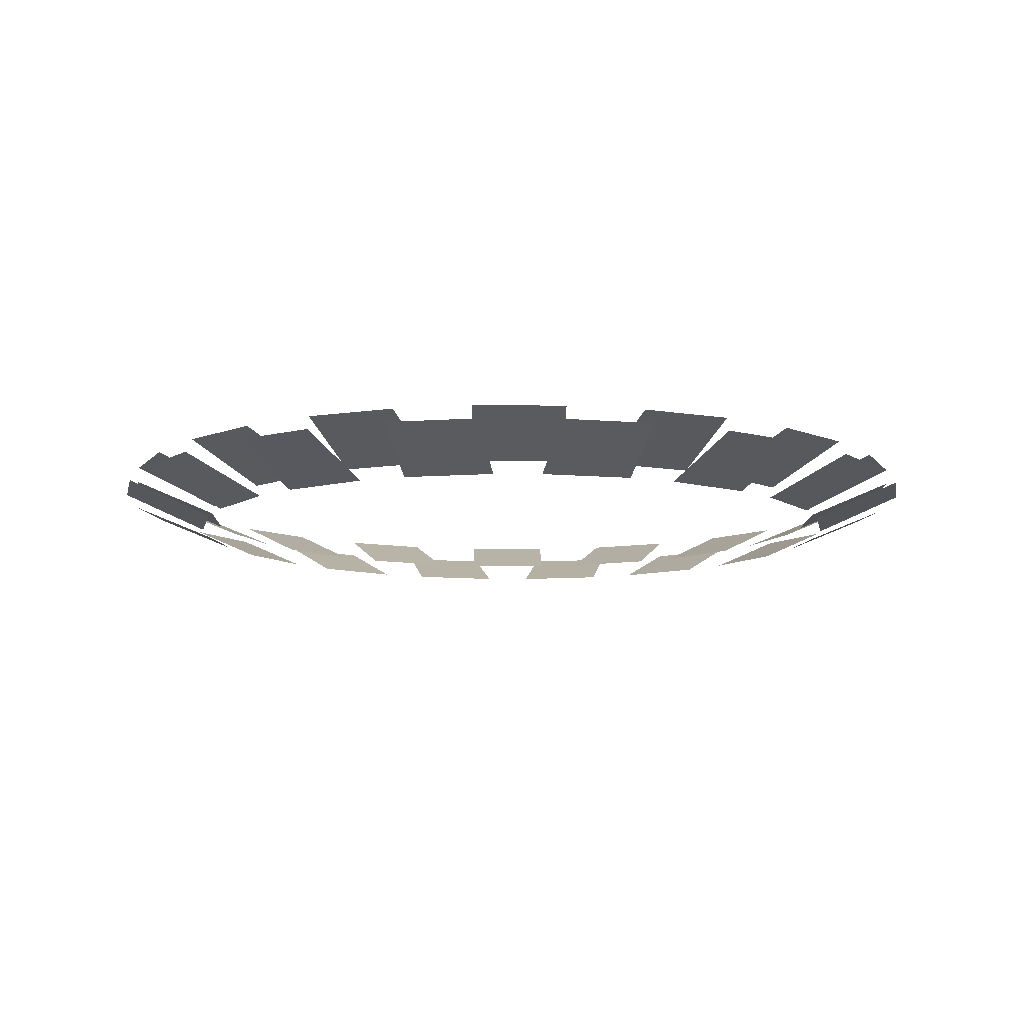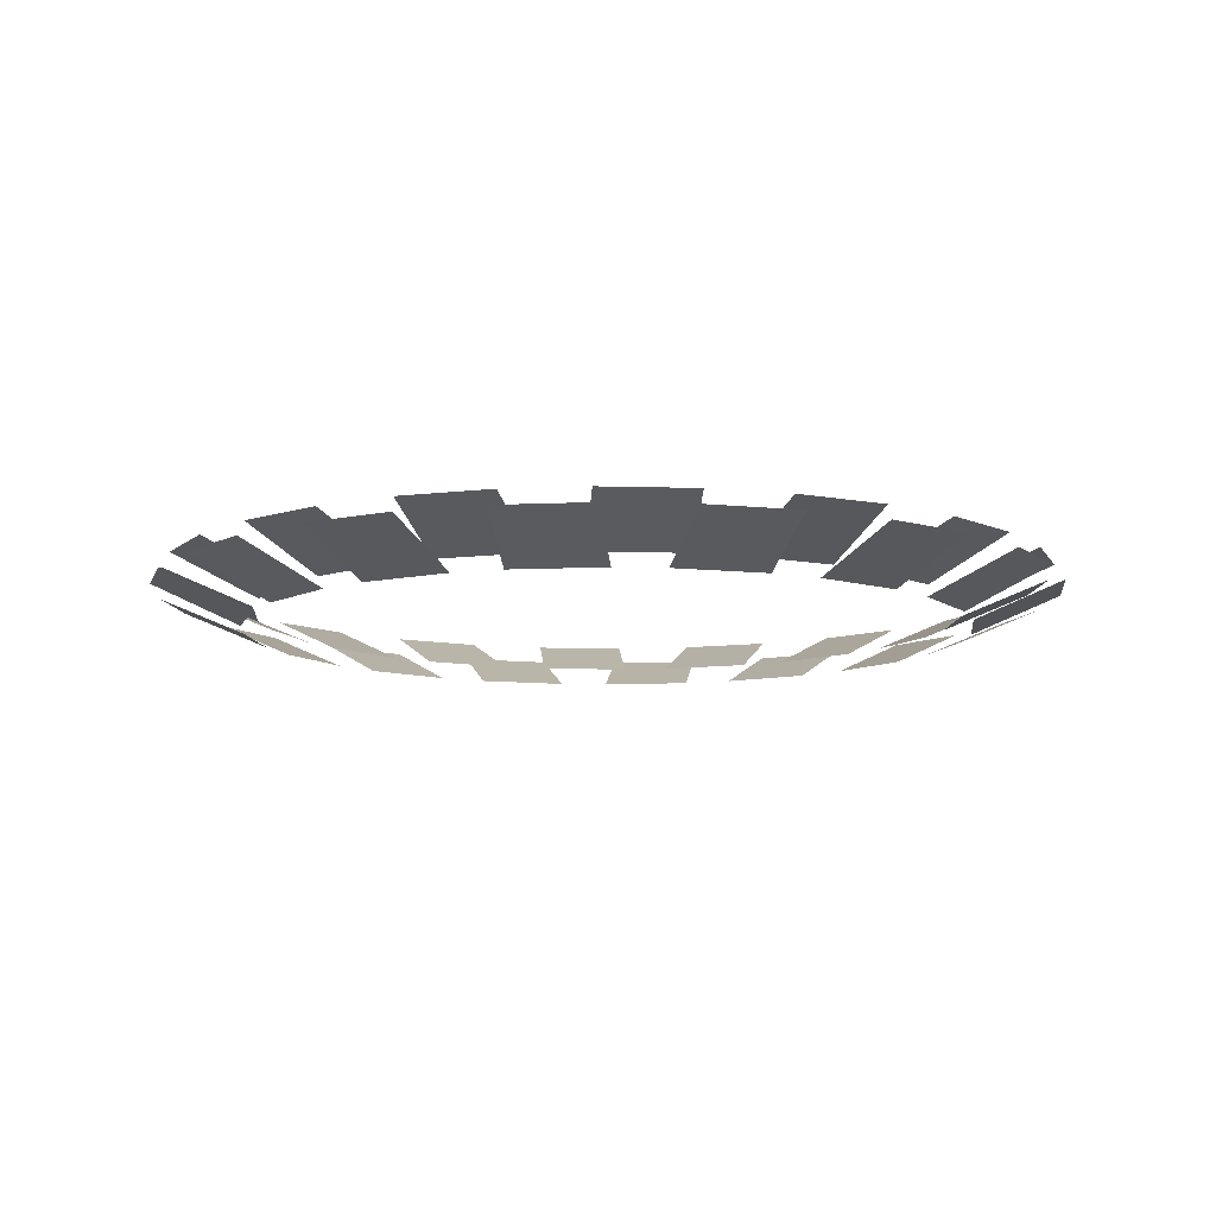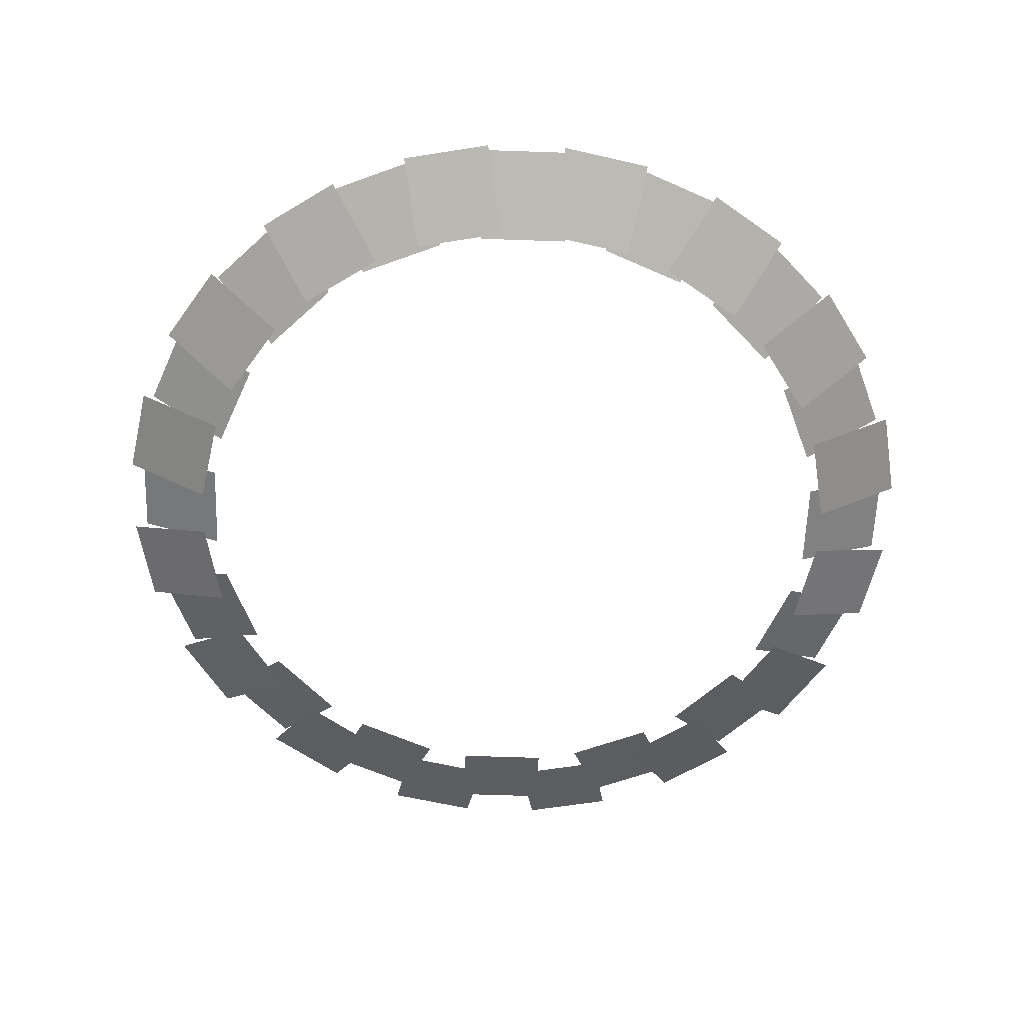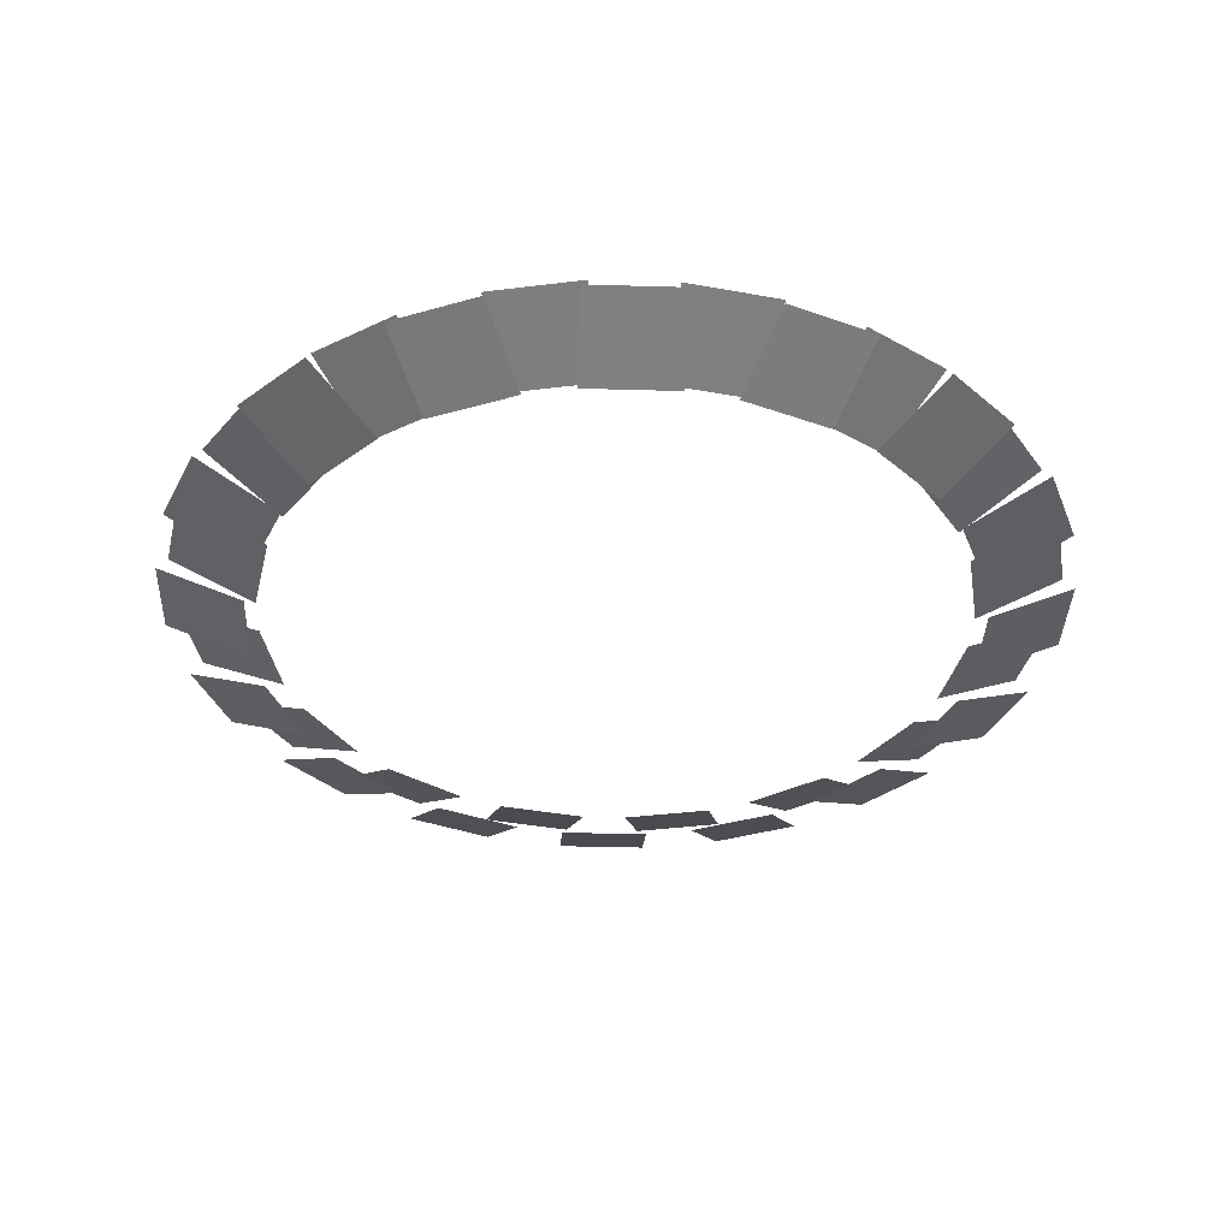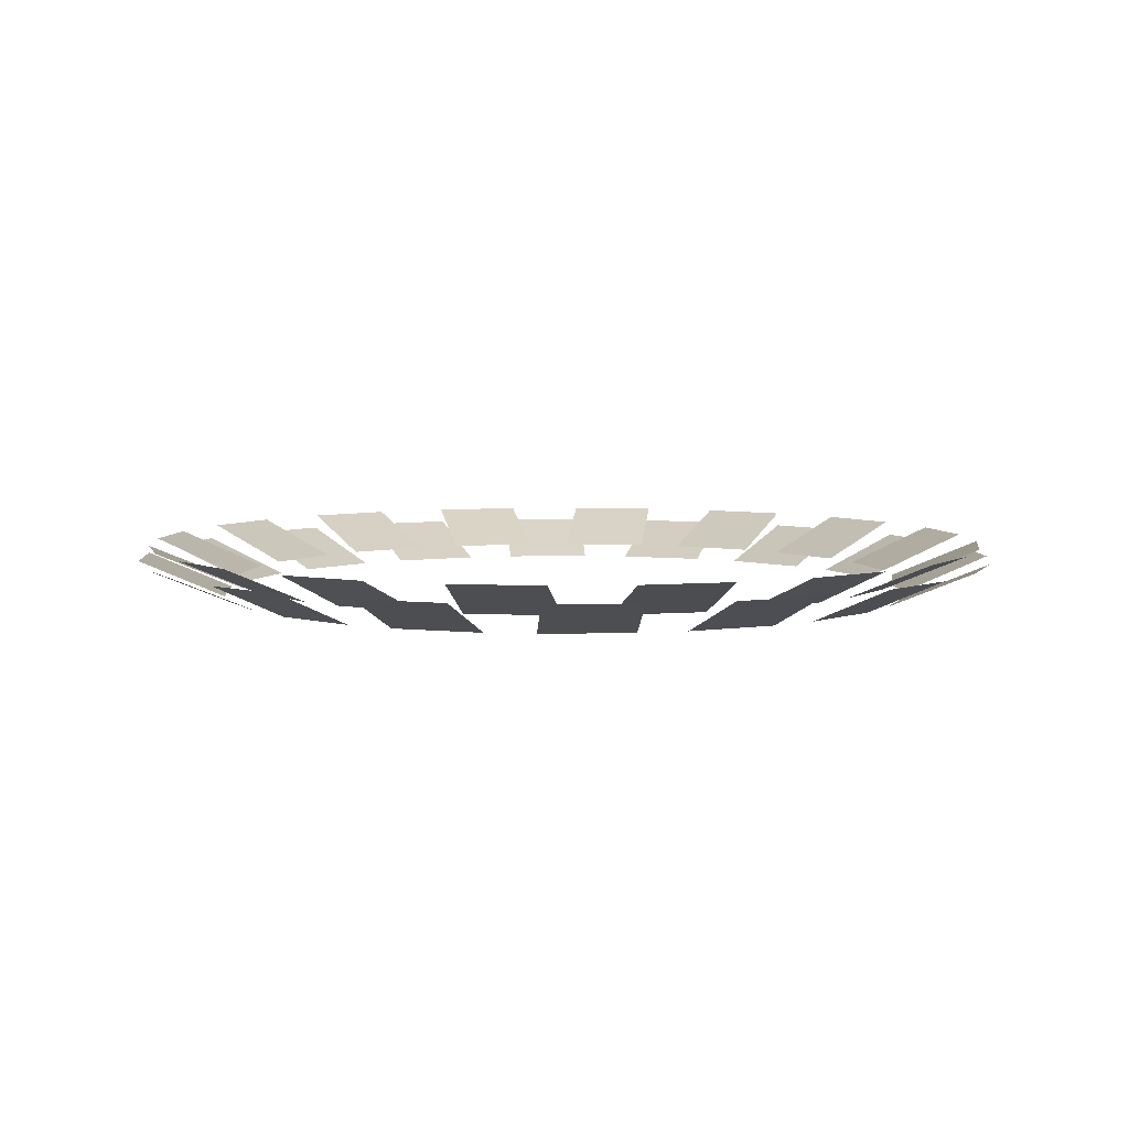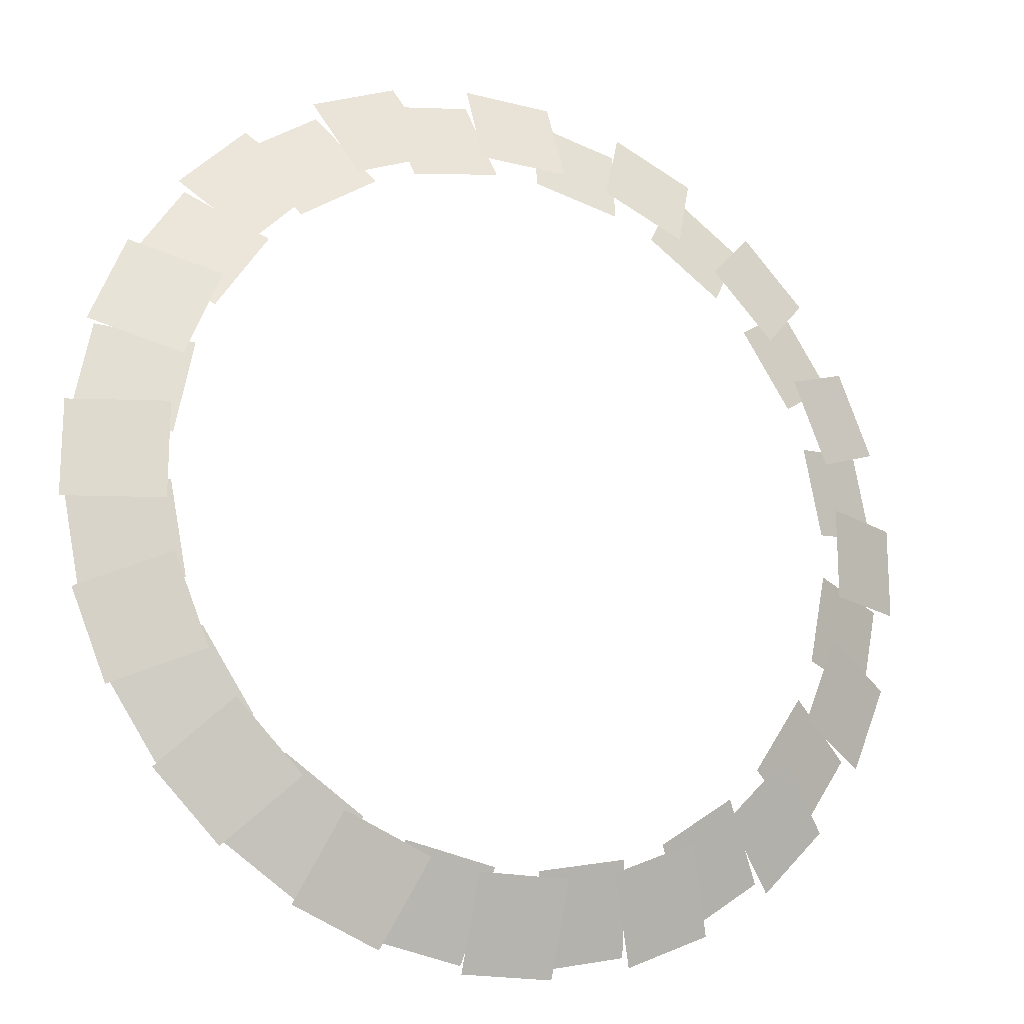
<metadata>
{"format":"obj","ext":"obj","renderer":"f3d","projection":"perspective","resolution":1024,"background":"white","views":[{"elev":-10.3,"azim":-57.2,"up":"+Z"},{"elev":-9.7,"azim":51.9,"up":"+Z"},{"elev":-60.7,"azim":-125.8,"up":"+Z"},{"elev":-37.1,"azim":-2.1,"up":"+Z"},{"elev":5.9,"azim":109.2,"up":"+Z"},{"elev":-18.1,"azim":153.5,"up":"+Y"}]}
</metadata>
<code>
v -140.9 47.95 -409.3
v -148.5 9.601 -409.3
v -185.2 16.91 -393.4
v -177.6 55.26 -393.4
v -111.8 98.2 -409.3
v -133.5 65.69 -409.3
v -164.7 86.5 -393.4
v -142.9 119 -393.4
v -65.69 133.5 -409.3
v -98.2 111.8 -409.3
v -119 142.9 -393.4
v -86.51 164.7 -393.4
v -9.601 148.5 -409.3
v -47.95 140.8 -409.3
v -55.26 177.6 -393.4
v -16.91 185.2 -393.4
v 47.95 140.8 -409.3
v 9.601 148.5 -409.3
v 16.91 185.2 -393.4
v 55.26 177.6 -393.4
v 98.2 111.8 -409.3
v 65.69 133.5 -409.3
v 86.51 164.7 -393.4
v 119 142.9 -393.4
v 133.5 65.69 -409.3
v 111.8 98.2 -409.3
v 142.9 119 -393.4
v 164.7 86.5 -393.4
v 148.5 9.601 -409.3
v 140.9 47.95 -409.3
v 177.6 55.26 -393.4
v 185.2 16.91 -393.4
v 140.9 -47.95 -409.3
v 148.5 -9.601 -409.3
v 185.2 -16.91 -393.4
v 177.6 -55.26 -393.4
v 111.8 -98.2 -409.3
v 133.5 -65.69 -409.3
v 164.7 -86.5 -393.4
v 142.9 -119 -393.4
v 65.69 -133.5 -409.3
v 98.2 -111.8 -409.3
v 119 -142.9 -393.4
v 86.51 -164.7 -393.4
v 9.601 -148.5 -409.3
v 47.95 -140.8 -409.3
v 55.26 -177.6 -393.4
v 16.91 -185.2 -393.4
v -47.95 -140.8 -409.3
v -9.601 -148.5 -409.3
v -16.91 -185.2 -393.4
v -55.26 -177.6 -393.4
v -98.2 -111.8 -409.3
v -65.69 -133.5 -409.3
v -86.51 -164.7 -393.4
v -119 -142.9 -393.4
v -133.5 -65.69 -409.3
v -111.8 -98.2 -409.3
v -142.9 -119 -393.4
v -164.7 -86.5 -393.4
v -148.5 -9.601 -409.3
v -140.9 -47.95 -409.3
v -177.6 -55.26 -393.4
v -185.2 -16.91 -393.4
v -147.9 40.1 -415.9
v -132.9 76.22 -415.9
v -167.5 90.56 -400
v -182.5 54.43 -400
v -121.3 93.64 -415.9
v -93.64 121.3 -415.9
v -120.1 147.8 -400
v -147.8 120.1 -400
v -76.22 132.9 -415.9
v -40.1 147.9 -415.9
v -54.43 182.5 -400
v -90.56 167.5 -400
v -19.55 152 -415.9
v 19.55 152 -415.9
v 19.55 189.4 -400
v -19.55 189.4 -400
v 40.1 147.9 -415.9
v 76.22 132.9 -415.9
v 90.56 167.5 -400
v 54.43 182.5 -400
v 93.64 121.3 -416
v 121.3 93.64 -416
v 147.8 120.1 -400
v 120.1 147.8 -400
v 132.9 76.22 -416
v 147.9 40.1 -416
v 182.5 54.43 -400
v 167.5 90.56 -400
v 152 19.55 -416
v 152 -19.55 -416
v 189.4 -19.55 -400
v 189.4 19.55 -400
v 147.9 -40.1 -416
v 132.9 -76.22 -416
v 167.5 -90.56 -400
v 182.5 -54.43 -400
v 121.3 -93.64 -416
v 93.64 -121.3 -416
v 120.1 -147.8 -400
v 147.8 -120.1 -400
v 76.22 -132.9 -415.9
v 40.1 -147.9 -415.9
v 54.43 -182.5 -400
v 90.56 -167.5 -400
v 19.55 -152 -415.9
v -19.55 -152 -415.9
v -19.55 -189.4 -400
v 19.55 -189.4 -400
v -40.1 -147.9 -415.9
v -76.22 -132.9 -415.9
v -90.56 -167.5 -400
v -54.43 -182.5 -400
v -93.64 -121.3 -415.9
v -121.3 -93.64 -415.9
v -147.8 -120.1 -400
v -120.1 -147.8 -400
v -132.9 -76.22 -415.9
v -147.9 -40.1 -415.9
v -182.5 -54.43 -400
v -167.5 -90.56 -400
v -152 -19.55 -415.9
v -152 19.55 -415.9
v -189.4 19.55 -400
v -189.4 -19.55 -400
f 1 2 3 4
f 5 6 7 8
f 9 10 11 12
f 13 14 15 16
f 17 18 19 20
f 21 22 23 24
f 25 26 27 28
f 29 30 31 32
f 33 34 35 36
f 37 38 39 40
f 41 42 43 44
f 45 46 47 48
f 49 50 51 52
f 53 54 55 56
f 57 58 59 60
f 61 62 63 64
f 65 66 67 68
f 69 70 71 72
f 73 74 75 76
f 77 78 79 80
f 81 82 83 84
f 85 86 87 88
f 89 90 91 92
f 93 94 95 96
f 97 98 99 100
f 101 102 103 104
f 105 106 107 108
f 109 110 111 112
f 113 114 115 116
f 117 118 119 120
f 121 122 123 124
f 125 126 127 128

</code>
